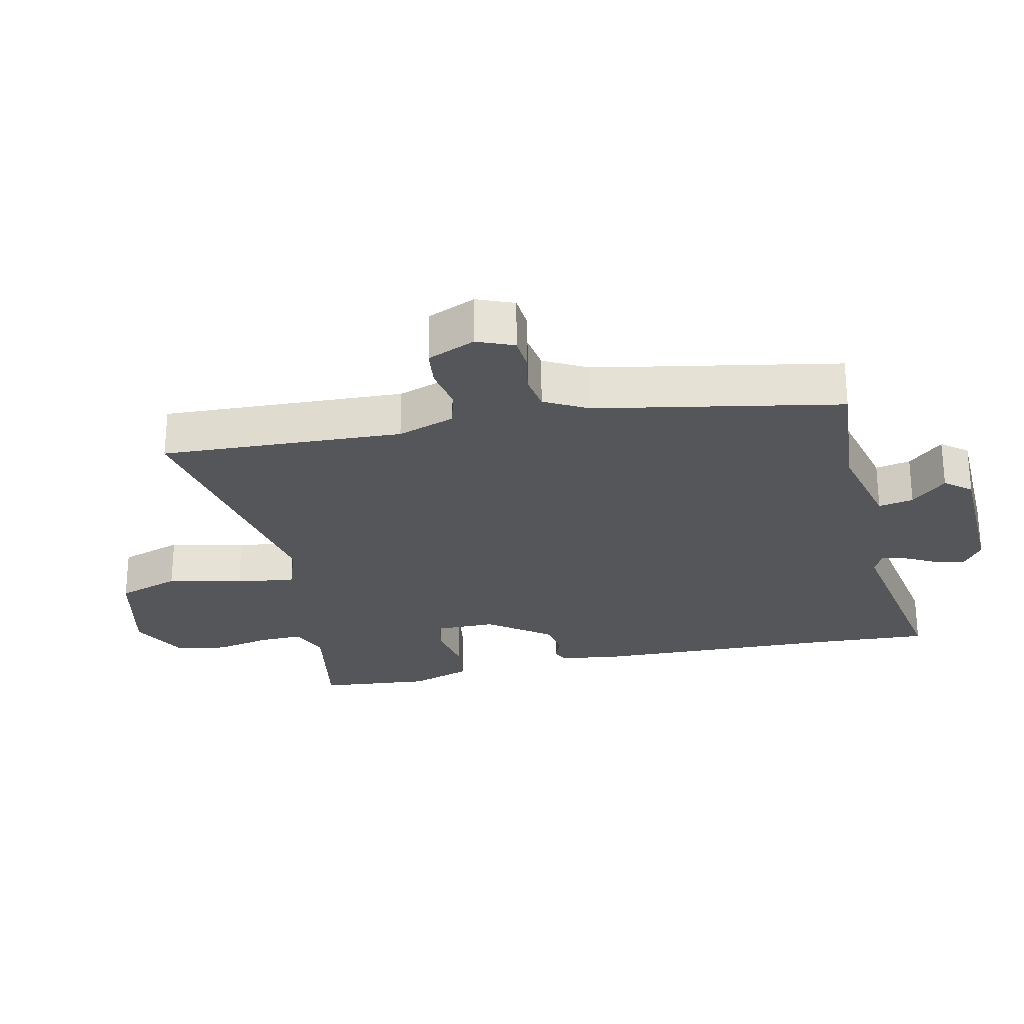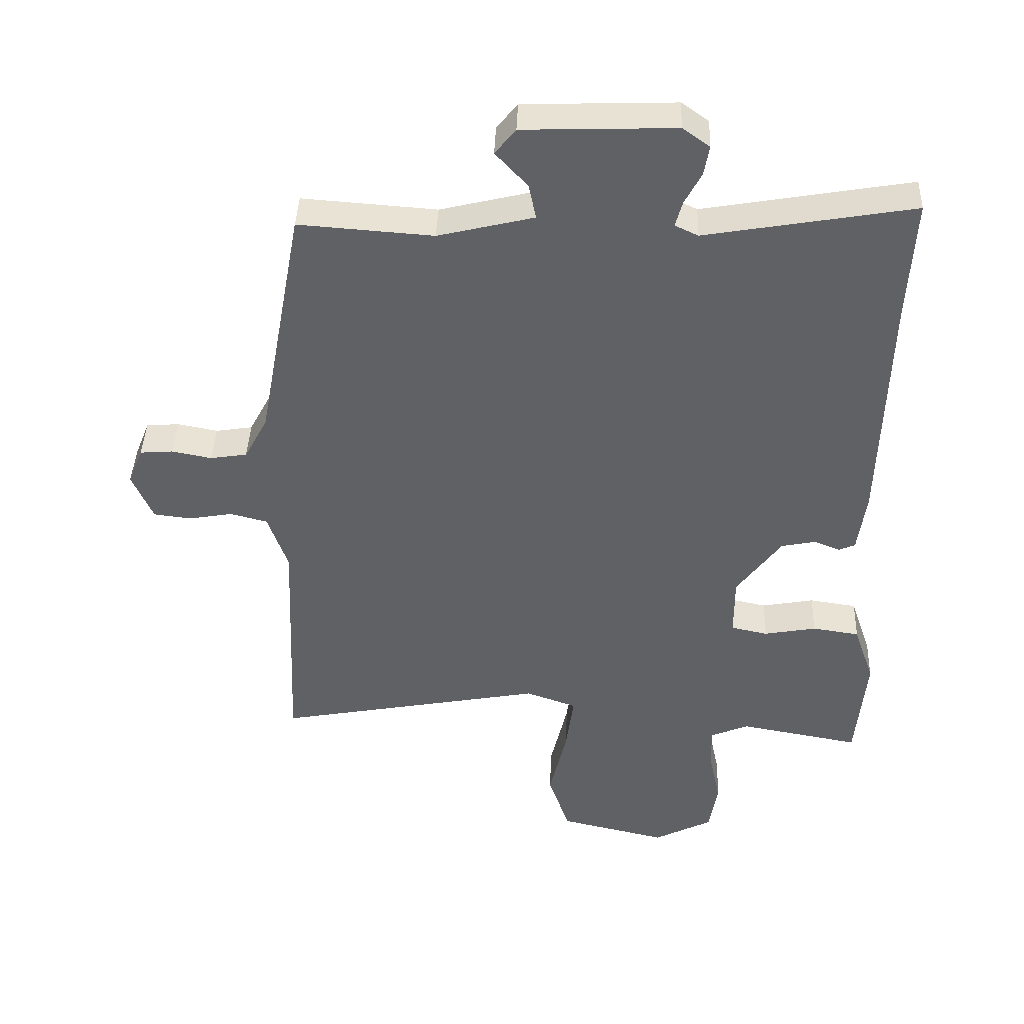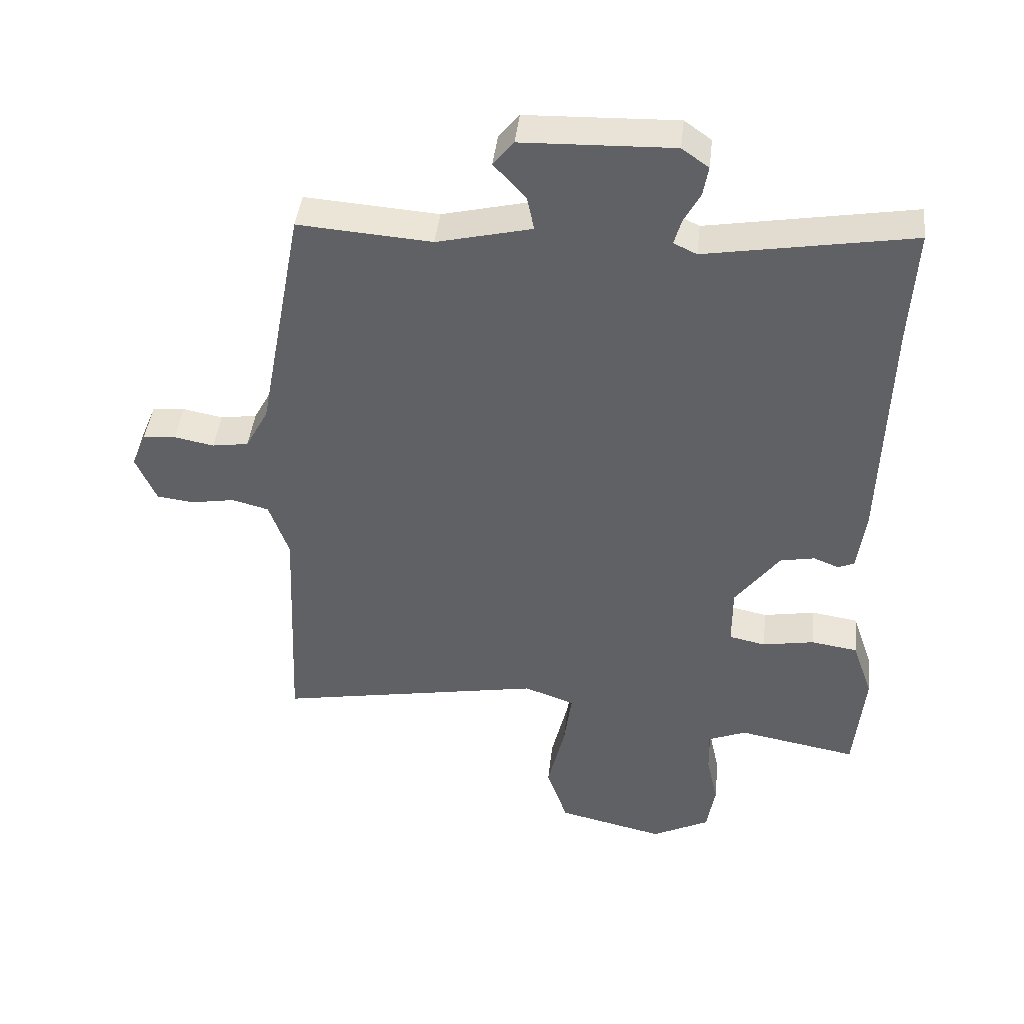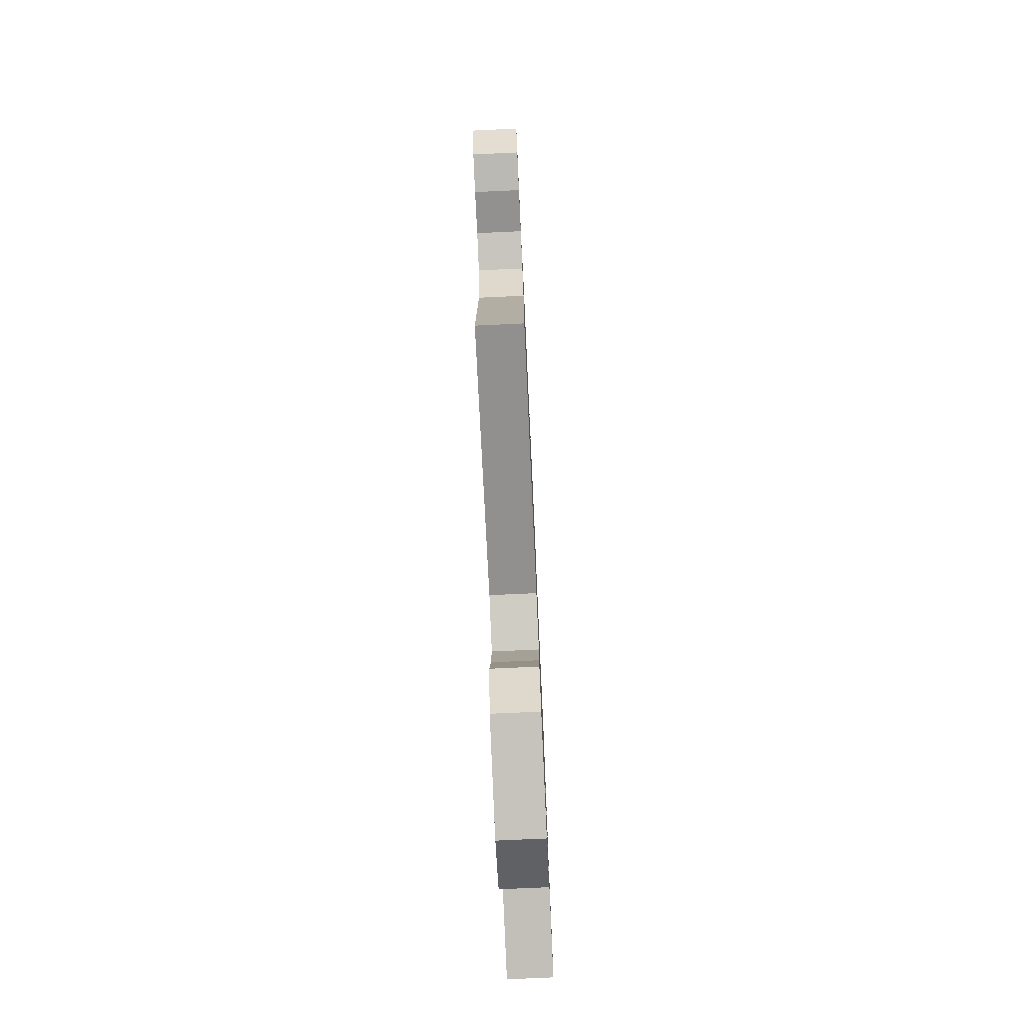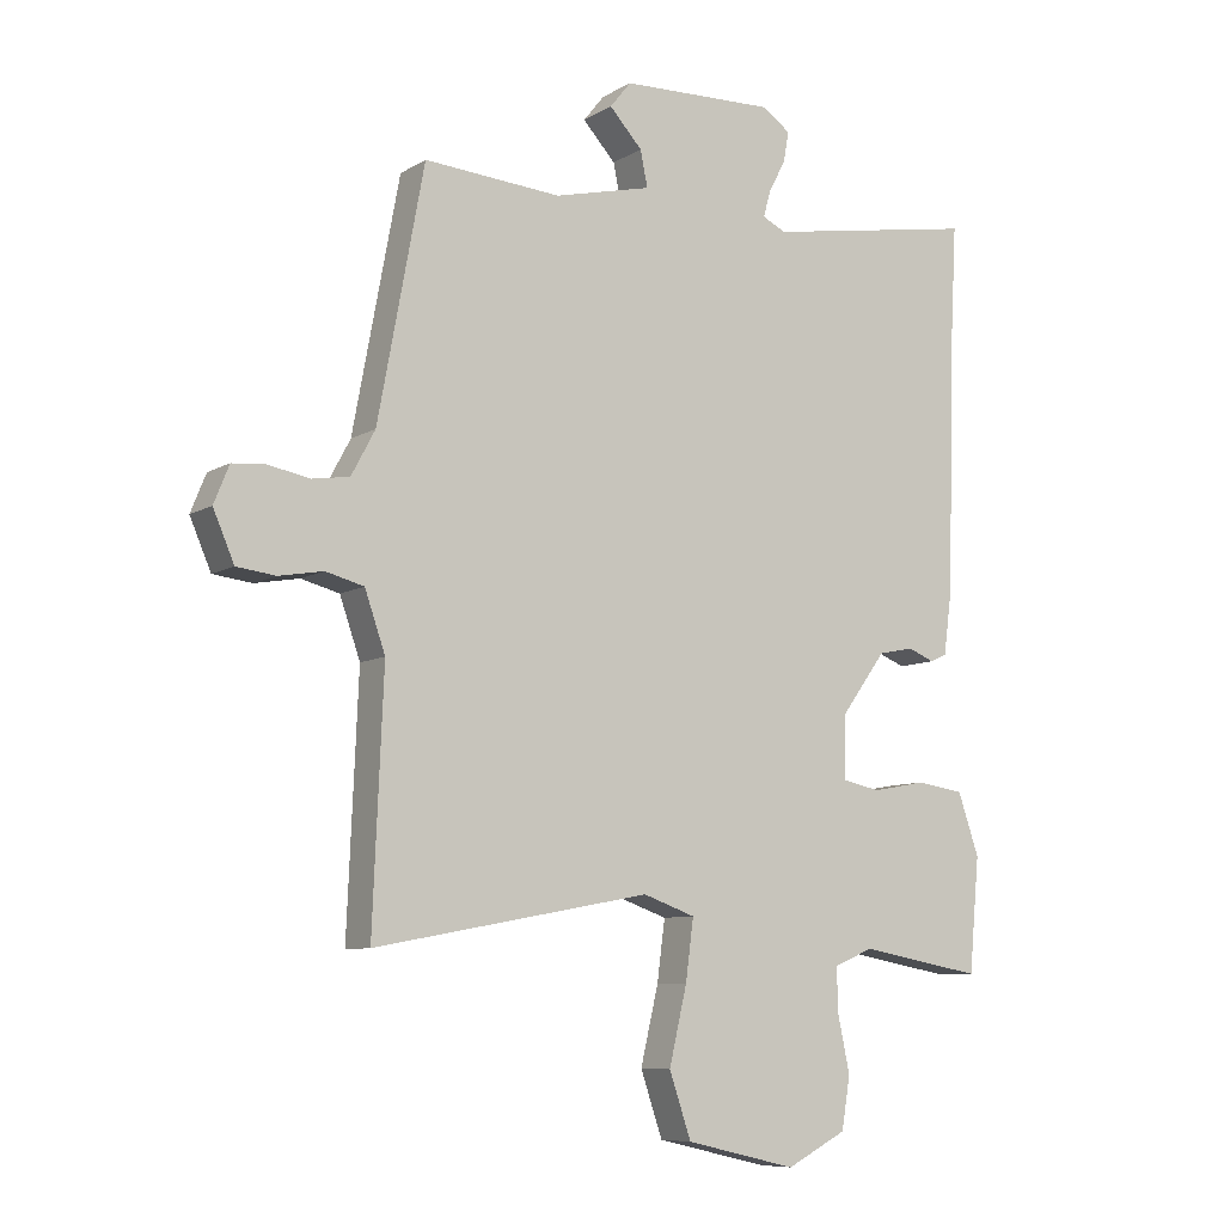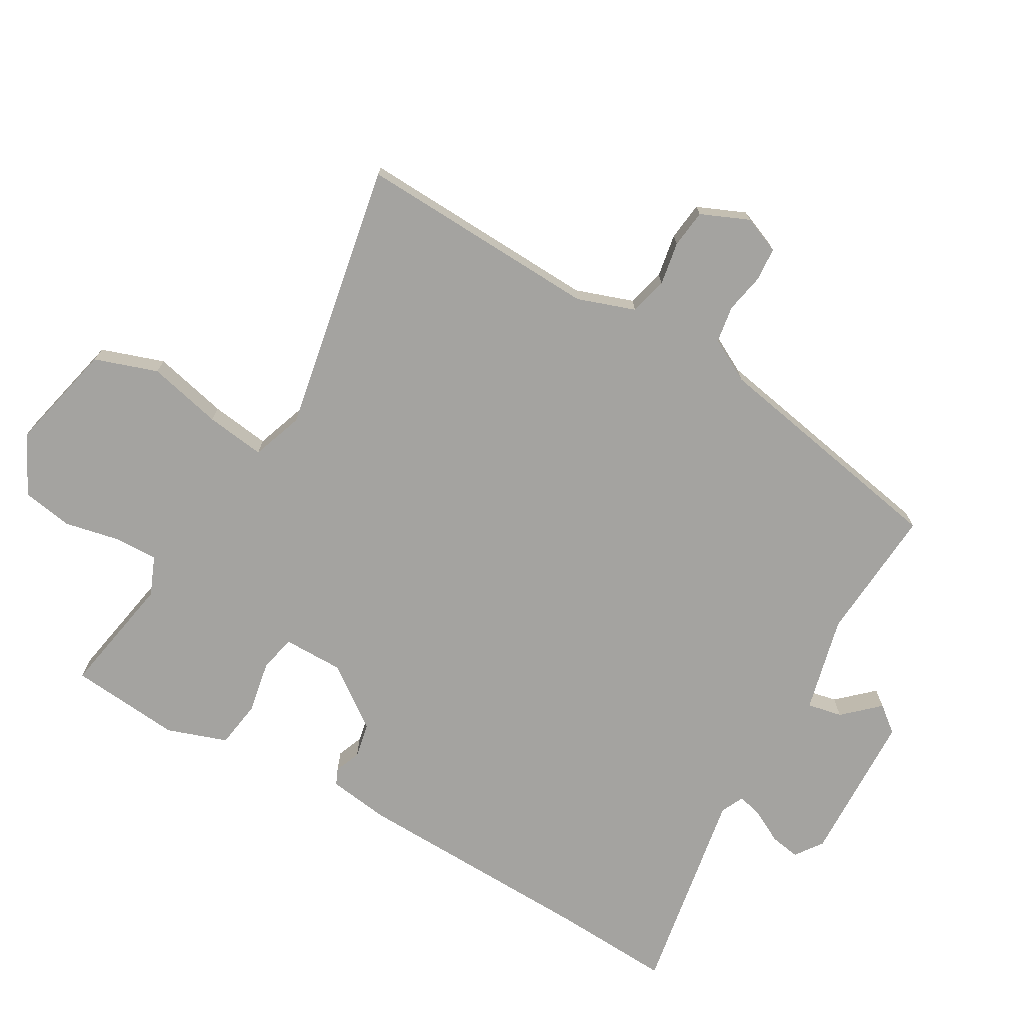
<metadata>
{"format":"obj","ext":"obj","renderer":"f3d","projection":"perspective","resolution":1024,"background":"white","views":[{"elev":-26.0,"azim":-77.6,"up":"+Y"},{"elev":40.9,"azim":2.1,"up":"+Z"},{"elev":43.2,"azim":6.4,"up":"+Z"},{"elev":-76.2,"azim":-87.4,"up":"+Z"},{"elev":-8.4,"azim":-32.9,"up":"+Z"},{"elev":-73.0,"azim":-119.9,"up":"+Y"}]}
</metadata>
<code>
v 0.503 0.07 0.558
v 0.493 0.07 0.374
v 0.482 0.07 -0.003
v 0.469 0.07 -0.098
v 0.444 0.07 -0.109
v 0.404 0.07 -0.093
v 0.35 0.07 -0.104
v 0.281 0.07 -0.198
v 0.281 0.07 -0.292
v 0.338 0.07 -0.304
v 0.419 0.07 -0.289
v 0.492 0.07 -0.3
v 0.524 0.07 -0.393
v 0.508 0.07 -0.565
v 0.321 0.07 -0.531
v 0.261 0.07 -0.556
v 0.263 0.07 -0.623
v 0.281 0.07 -0.708
v 0.268 0.07 -0.786
v 0.177 0.07 -0.833
v 0.009 0.07 -0.794
v -0.024 0.07 -0.697
v 0.003 0.07 -0.582
v 0.015 0.07 -0.491
v -0.064 0.07 -0.463
v -0.482 0.07 -0.541
v -0.466 0.07 -0.167
v -0.497 0.07 -0.078
v -0.555 0.07 -0.063
v -0.622 0.07 -0.075
v -0.681 0.07 -0.068
v -0.713 0.07 0.006
v -0.69 0.07 0.063
v -0.639 0.07 0.067
v -0.577 0.07 0.055
v -0.52 0.07 0.064
v -0.484 0.07 0.131
v -0.414 0.07 0.507
v -0.206 0.07 0.492
v -0.058 0.07 0.528
v -0.069 0.07 0.582
v -0.119 0.07 0.636
v -0.087 0.07 0.676
v 0.148 0.07 0.684
v 0.19 0.07 0.654
v 0.182 0.07 0.608
v 0.156 0.07 0.559
v 0.145 0.07 0.519
v 0.181 0.07 0.502
v 0.503 0 0.558
v 0.493 0 0.374
v 0.482 0 -0.003
v 0.469 0 -0.098
v 0.444 0 -0.109
v 0.404 0 -0.093
v 0.35 0 -0.104
v 0.281 0 -0.198
v 0.281 0 -0.292
v 0.338 0 -0.304
v 0.419 0 -0.289
v 0.492 0 -0.3
v 0.524 0 -0.393
v 0.508 0 -0.565
v 0.321 0 -0.531
v 0.261 0 -0.556
v 0.263 0 -0.623
v 0.281 0 -0.708
v 0.268 0 -0.786
v 0.177 0 -0.833
v 0.009 0 -0.794
v -0.024 0 -0.697
v 0.003 0 -0.582
v 0.015 0 -0.491
v -0.064 0 -0.463
v -0.482 0 -0.541
v -0.466 0 -0.167
v -0.497 0 -0.078
v -0.555 0 -0.063
v -0.622 0 -0.075
v -0.681 0 -0.068
v -0.713 0 0.006
v -0.69 0 0.063
v -0.639 0 0.067
v -0.577 0 0.055
v -0.52 0 0.064
v -0.484 0 0.131
v -0.414 0 0.507
v -0.206 0 0.492
v -0.058 0 0.528
v -0.069 0 0.582
v -0.119 0 0.636
v -0.087 0 0.676
v 0.148 0 0.684
v 0.19 0 0.654
v 0.182 0 0.608
v 0.156 0 0.559
v 0.145 0 0.519
v 0.181 0 0.502
f 45 46 47
f 44 45 47
f 43 44 47
f 42 43 47
f 41 42 47
f 40 41 47 48
f 39 40 48 49
f 37 38 39
f 36 37 39 49
f 33 34 35
f 32 33 35
f 31 32 35
f 30 31 35
f 29 30 35
f 28 29 35 36
f 49 1 2
f 36 49 2
f 28 36 2
f 27 28 2
f 21 22 23
f 20 21 23
f 19 20 23
f 18 19 23
f 17 18 23
f 16 17 23 24
f 15 16 24 25
f 13 14 15
f 12 13 15
f 11 12 15
f 10 11 15
f 9 10 15 25
f 4 5 6
f 3 4 6
f 2 3 6
f 2 6 7
f 27 2 7 8
f 25 26 27
f 9 25 27
f 8 9 27
f 96 95 94
f 96 94 93
f 96 93 92
f 96 92 91
f 96 91 90
f 97 96 90 89
f 98 97 89 88
f 88 87 86
f 98 88 86 85
f 84 83 82
f 84 82 81
f 84 81 80
f 84 80 79
f 84 79 78
f 85 84 78 77
f 51 50 98
f 51 98 85
f 51 85 77
f 51 77 76
f 72 71 70
f 72 70 69
f 72 69 68
f 72 68 67
f 72 67 66
f 73 72 66 65
f 74 73 65 64
f 64 63 62
f 64 62 61
f 64 61 60
f 64 60 59
f 74 64 59 58
f 55 54 53
f 55 53 52
f 55 52 51
f 56 55 51
f 57 56 51 76
f 76 75 74
f 76 74 58
f 76 58 57
f 1 50 51 2
f 2 51 52 3
f 3 52 53 4
f 4 53 54 5
f 5 54 55 6
f 6 55 56 7
f 7 56 57 8
f 8 57 58 9
f 9 58 59 10
f 10 59 60 11
f 11 60 61 12
f 12 61 62 13
f 13 62 63 14
f 14 63 64 15
f 15 64 65 16
f 16 65 66 17
f 17 66 67 18
f 18 67 68 19
f 19 68 69 20
f 20 69 70 21
f 21 70 71 22
f 22 71 72 23
f 23 72 73 24
f 24 73 74 25
f 25 74 75 26
f 26 75 76 27
f 27 76 77 28
f 28 77 78 29
f 29 78 79 30
f 30 79 80 31
f 31 80 81 32
f 32 81 82 33
f 33 82 83 34
f 34 83 84 35
f 35 84 85 36
f 36 85 86 37
f 37 86 87 38
f 38 87 88 39
f 39 88 89 40
f 40 89 90 41
f 41 90 91 42
f 42 91 92 43
f 43 92 93 44
f 44 93 94 45
f 45 94 95 46
f 46 95 96 47
f 47 96 97 48
f 48 97 98 49
f 49 98 50 1

</code>
